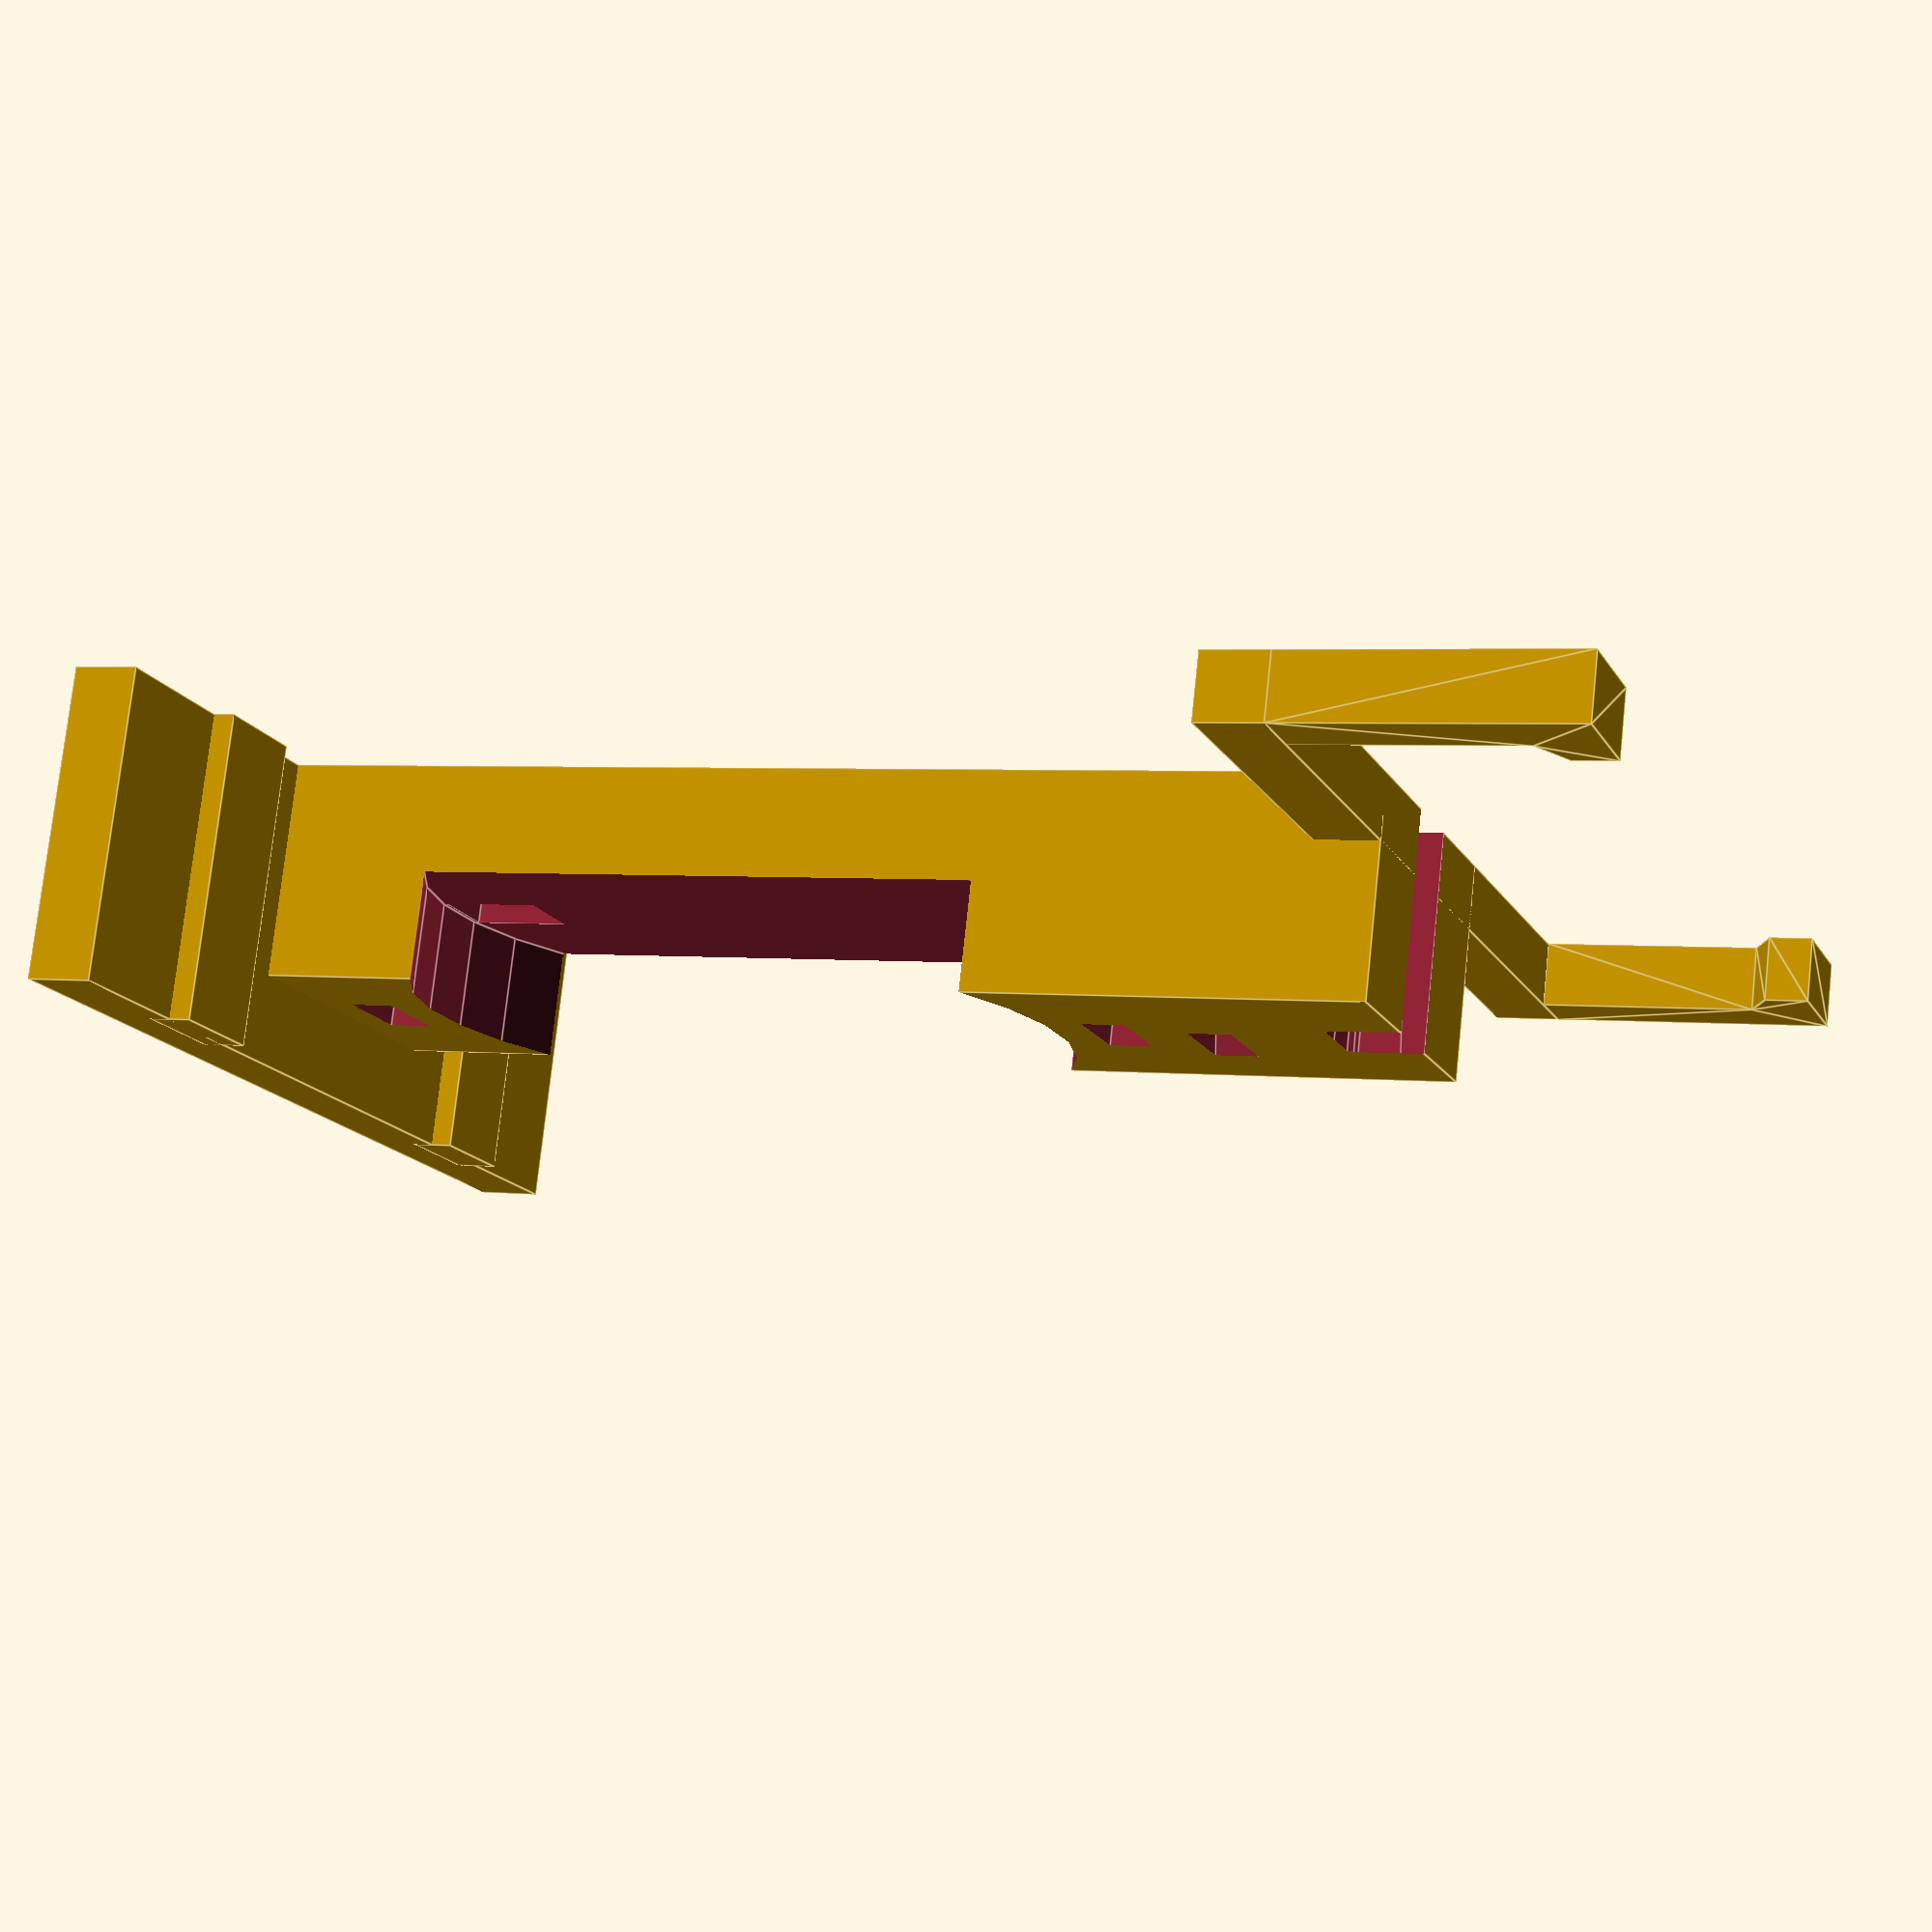
<openscad>
module compass(){
	translate([-43/2,-43/2,0])
		cube([43,43,10]);
	translate([-38/2,-38/2,0])
		cube([38,38,15]);
}
module buegel(){
	mirror([1,0,0])
		halter();
	halter();
	translate([49/-2,3/-2,-3])
		cube([49,3,3]);	//difference(){
	//	translate([50/-2,3/-2,-2.5])
	//		cube([50,3,15]);
	//	compass();
	//}
}
module buegel_quer(){
	rotate([0,0,90])
		buegel();
	translate([0,0,-3+0.01])
		rotate([90,0,90])
			translate([0,0,-1.5])
			linear_extrude(height=3)
				polygon([[-4,0],[4,0],[0,-3],[4,0]]);
}

module buzzer(){
	cylinder(r=30.5/2,h=5.2);
	translate([3.5/-2,-15,-15+0.01])
		cube([3.5,4.5,15]);
	translate([-2,17,-20])
		cube([4,2,40]);
	translate([-2,-19,-20])
		cube([4,2,40]);

}

module stand(h){
	difference(){
		union(){
			translate([15/-2,10/-2,-h])
				cube([15,10,h]);
			translate([0,3.5,0])
				buegel();
			translate([45/-2,10/2-14,-h])
				cube([45,14,3]);
			translate([15/2+3,10/2-14,-h+2])
				cube([5,14,2]);
			translate([15/-2-3-5,10/2-14,-h+2])
				cube([5,14,2]);
		}
		minkowski(){
			buegel_quer();
			sphere(r=0.5);
		}
		rotate([0,0,15])
			translate([4/-2,40/-2,-10])
				cube([4,40,2]);
		translate([0,0,-h/2-4])
			rotate([90,0,0])
				buzzer();
	}
}
module halter(){
	translate([43/2,0,0])
	rotate([90,0,0])
		translate([0,0,-1.5])
			linear_extrude(height=3){
				polygon([[0,0],[0,10],[-2,11],[-2,13],[3,13],[3,0],[0,0]]);
			}
}

//buegel();
stand(h=55);
//buegel_quer();

//buzzer();
</openscad>
<views>
elev=176.7 azim=197.3 roll=248.9 proj=p view=edges
</views>
